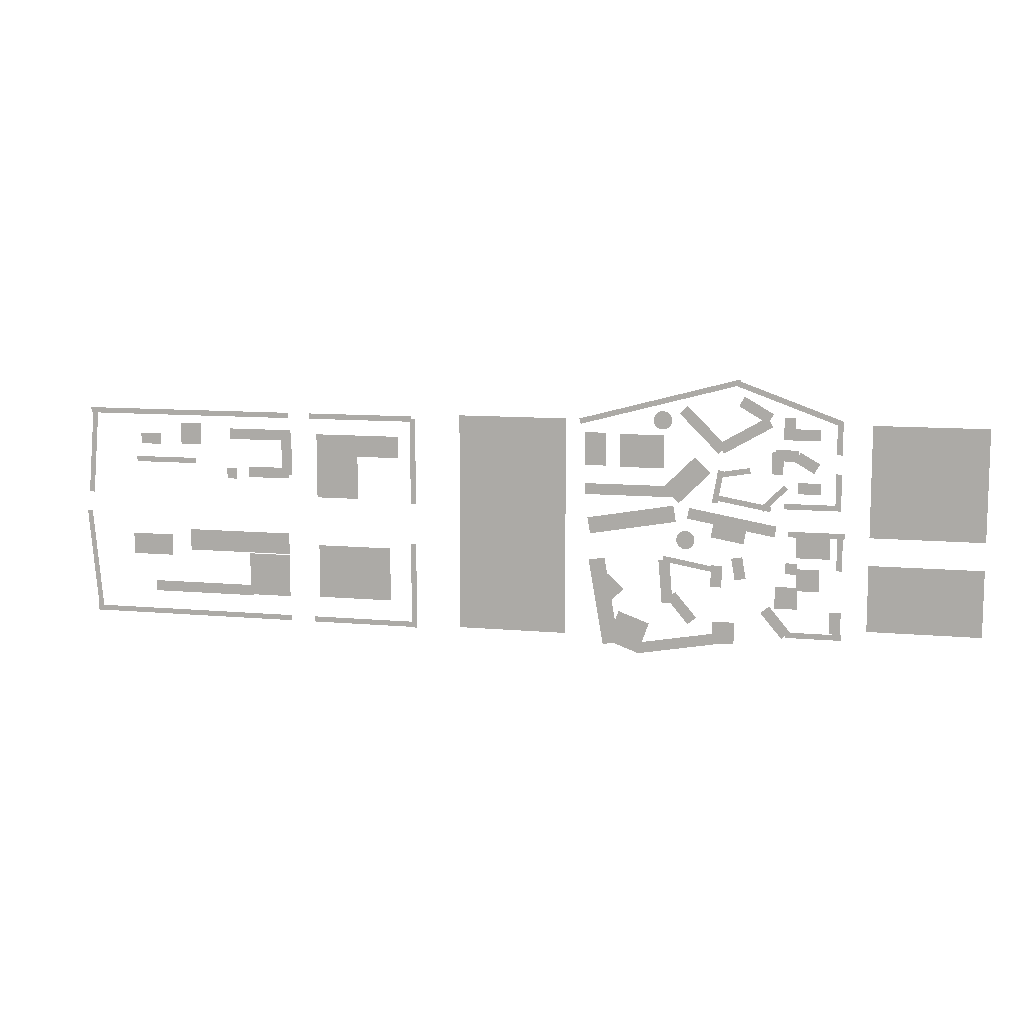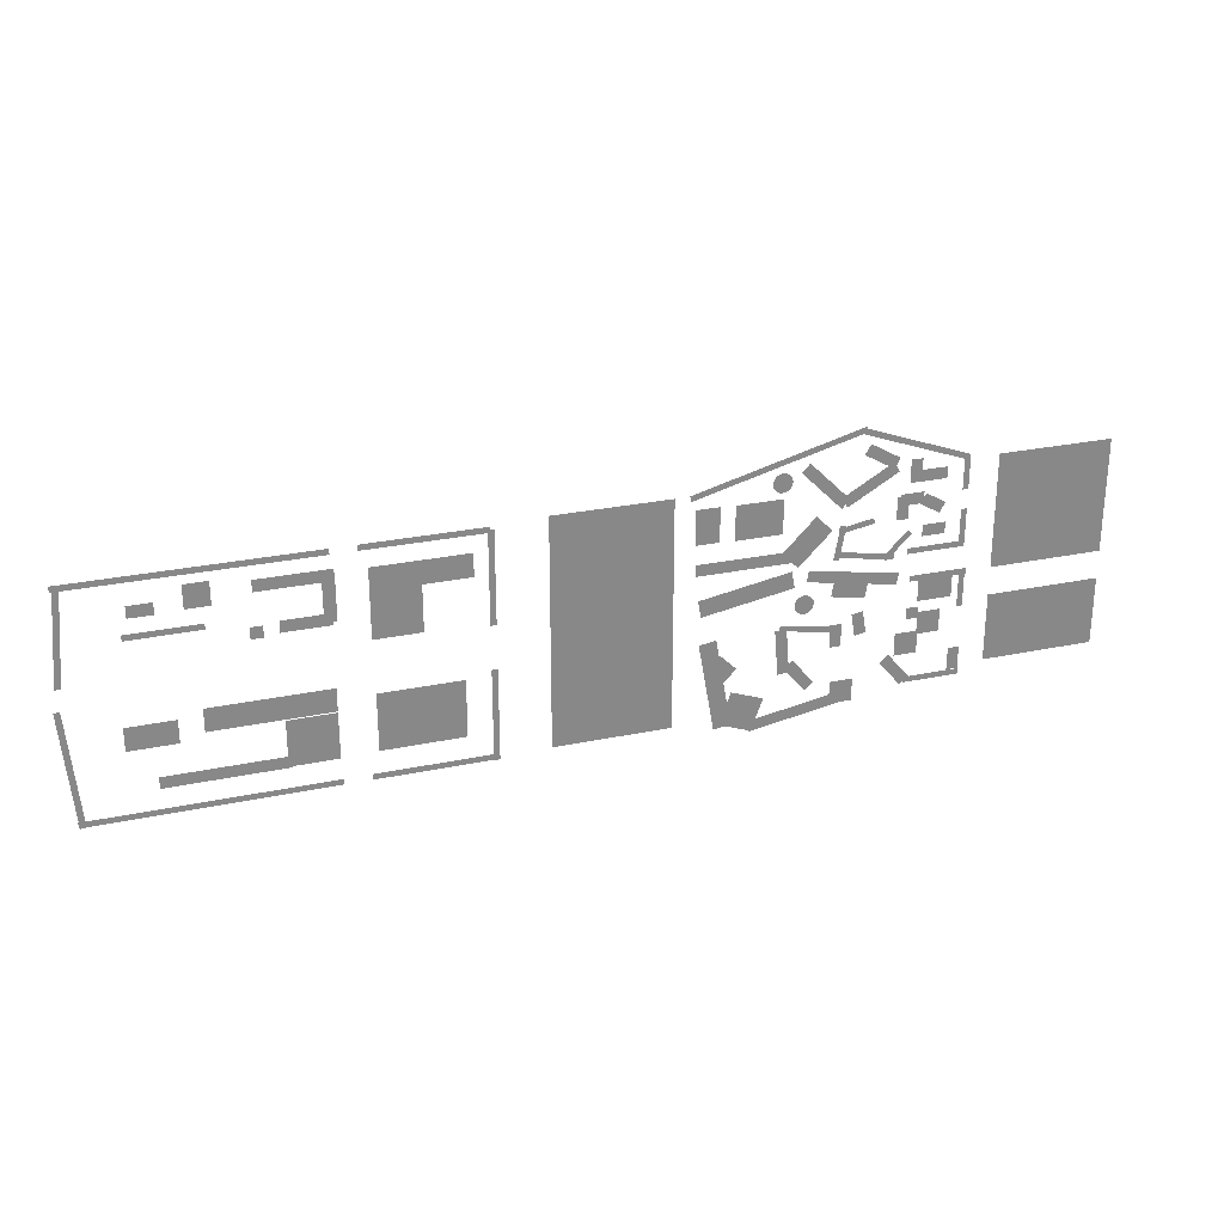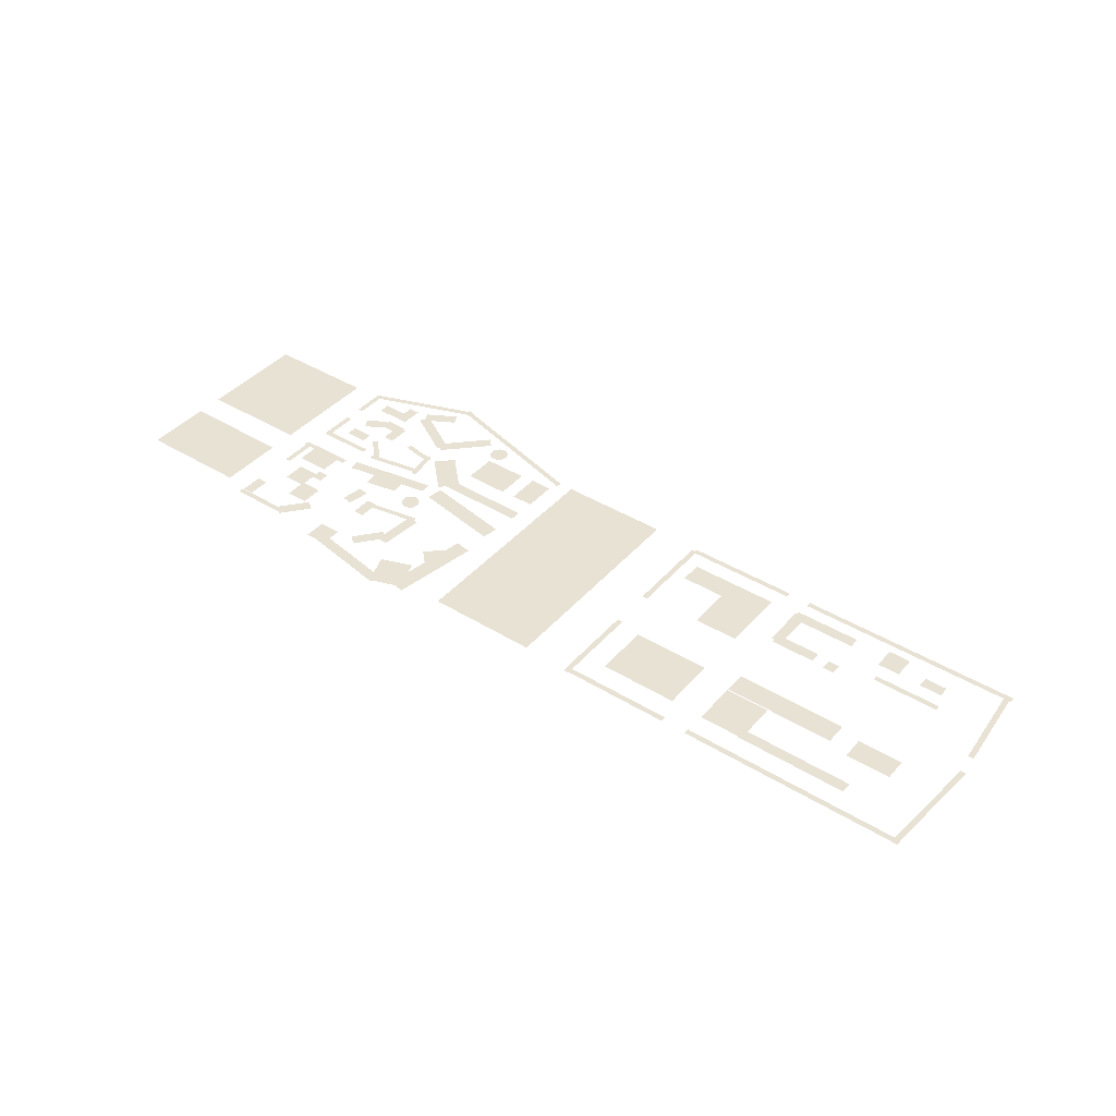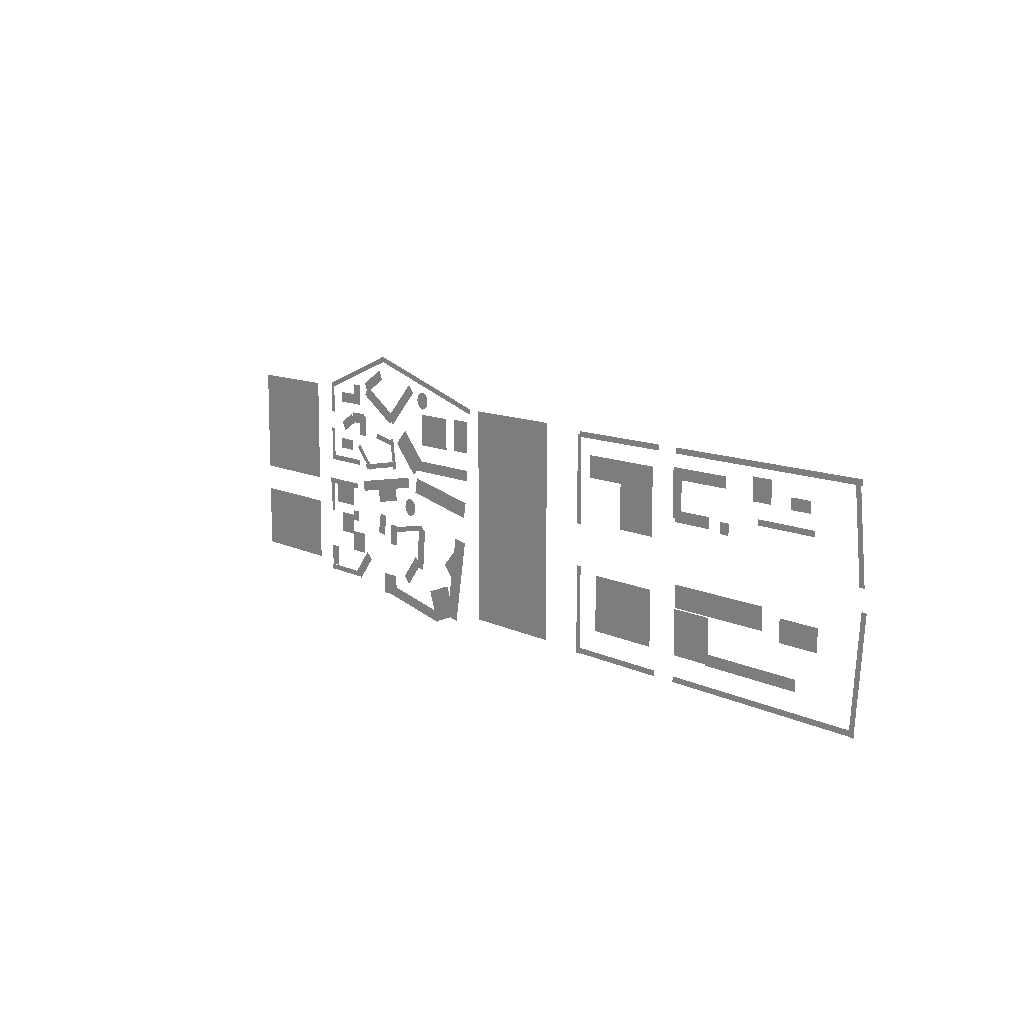
<metadata>
{"format":"obj","ext":"obj","renderer":"f3d","projection":"perspective","resolution":1024,"background":"white","views":[{"elev":10.0,"azim":13.2,"up":"+Z"},{"elev":26.8,"azim":-18.3,"up":"+Z"},{"elev":40.9,"azim":-143.1,"up":"+Y"},{"elev":10.7,"azim":-128.7,"up":"+Z"}]}
</metadata>
<code>
v -1301 0 2136
v -1265 0 2205
v -1210 0 2261
v -1140 0 2296
v -1063 0 2308
v -985.9 0 2296
v -916.2 0 2261
v -860.9 0 2205
v -825.4 0 2136
v -813.2 0 2058
v -825.4 0 1981
v -860.9 0 1912
v -916.2 0 1856
v -985.9 0 1821
v -1063 0 1808
v -1140 0 1821
v -1210 0 1856
v -1265 0 1912
v -1301 0 1981
v -1313 0 2058
v -640.9 0 -1114
v -605.4 0 -1045
v -550.1 0 -989.3
v -480.4 0 -953.8
v -403.2 0 -941.5
v -325.9 0 -953.8
v -256.2 0 -989.3
v -200.9 0 -1045
v -165.4 0 -1114
v -153.2 0 -1192
v -165.4 0 -1269
v -200.9 0 -1338
v -256.2 0 -1394
v -325.9 0 -1429
v -403.2 0 -1442
v -480.4 0 -1429
v -550.1 0 -1394
v -605.4 0 -1338
v -640.9 0 -1269
v -653.2 0 -1192
v 3189 0 480
v 3189 0 180
v 2589 0 180
v 2589 0 480
v 600 0 -1860
v 600 0 -2460
v 300 0 -2460
v 300 0 -1860
v -1020 0 1653
v -1020 0 753
v -2220 0 753
v -2220 0 1653
v -2601 0 1674
v -2601 0 774
v -3201 0 774
v -3201 0 1674
v -1.56e+04 0 1260
v -1.56e+04 0 960
v -1.62e+04 0 960
v -1.62e+04 0 1260
v 992.9 0 3208
v 1032 0 3063
v -3315 0 1898
v -3354 0 2043
v -3723 0 2034
v -3723 0 -3966
v -6723 0 -3966
v -6723 0 2034
v -8490 0 1380
v -8490 0 780
v -1.089e+04 0 780
v -1.089e+04 0 1380
v 3155 0 999.9
v 3005 0 740.1
v 2485 0 1040
v 2635 0 1300
v 1895 0 -185.4
v 1869 0 -333.1
v 391.4 0 -72.62
v 417.4 0 75.1
v 7500 0 -1680
v 7500 0 -3480
v 4500 0 -3480
v 4500 0 -1680
v 3585 0 750
v 3735 0 750
v 3735 0 -150
v 3585 0 -150
v 1890 0 1290
v 2190 0 1290
v 2190 0 690
v 1890 0 690
v 3585 0 2160
v 3735 0 2160
v 3735 0 1260
v 3585 0 1260
v 3849 0 -846
v 3849 0 -996
v 2349 0 -996
v 2349 0 -846
v 3715 0 2167
v 3664 0 2026
v 844.8 0 3053
v 896.1 0 3194
v 7500 0 2070
v 7500 0 -930
v 4500 0 -930
v 4500 0 2070
v 3726 0 -93
v 3726 0 -243
v 2226 0 -243
v 2226 0 -93
v 3657 0 -966
v 3807 0 -966
v 3807 0 -1866
v 3657 0 -1866
v -1.167e+04 0 1470
v -1.167e+04 0 1170
v -1.347e+04 0 1170
v -1.347e+04 0 1470
v -1.164e+04 0 1380
v -1.164e+04 0 180
v -1.194e+04 0 180
v -1.194e+04 0 1380
v -9690 0 780
v -9690 0 -420
v -1.089e+04 0 -420
v -1.089e+04 0 780
v 2580 0 1350
v 2580 0 1050
v 1980 0 1050
v 1980 0 1350
v -1.533e+04 0 -1680
v -1.533e+04 0 -2280
v -1.653e+04 0 -2280
v -1.653e+04 0 -1680
v -1.455e+04 0 585
v -1.455e+04 0 435
v -1.635e+04 0 435
v -1.635e+04 0 585
v -8760 0 -1800
v -8760 0 -3300
v -1.086e+04 0 -3300
v -1.086e+04 0 -1800
v -1.329e+04 0 330
v -1.329e+04 0 30
v -1.359e+04 0 30
v -1.359e+04 0 330
v -1.437e+04 0 1590
v -1.437e+04 0 990
v -1.497e+04 0 990
v -1.497e+04 0 1590
v -8040 0 -3885
v -8040 0 -4035
v -1.104e+04 0 -4035
v -1.104e+04 0 -3885
v -1.767e+04 0 1892
v -1.752e+04 0 1879
v -1.773e+04 0 -512
v -1.788e+04 0 -498.9
v -8100 0 1965
v -8100 0 1815
v -1.11e+04 0 1815
v -1.11e+04 0 1965
v -8145 0 -1650
v -7995 0 -1650
v -7995 0 -4050
v -8145 0 -4050
v -1.173e+04 0 1965
v -1.173e+04 0 1815
v -1.773e+04 0 1815
v -1.773e+04 0 1965
v -8145 0 1890
v -7995 0 1890
v -7995 0 -510
v -8145 0 -510
v -1.797e+04 0 -1062
v -1.782e+04 0 -1049
v -1.755e+04 0 -4038
v -1.77e+04 0 -4051
v -1.173e+04 0 -3885
v -1.173e+04 0 -4035
v -1.773e+04 0 -4035
v -1.773e+04 0 -3885
v -1.173e+04 0 390
v -1.173e+04 0 90
v -1.293e+04 0 90
v -1.293e+04 0 390
v -2520 0 -2216
v -2096 0 -2640
v -2520 0 -3064
v -2944 0 -2640
v -780 0 270
v -780 0 -30
v -3180 0 -30
v -3180 0 270
v -1.287e+04 0 -3060
v -1.287e+04 0 -3360
v -1.587e+04 0 -3360
v -1.587e+04 0 -3060
v -1.176e+04 0 -1500
v -1.176e+04 0 -2100
v -1.476e+04 0 -2100
v -1.476e+04 0 -1500
v -1.176e+04 0 -2130
v -1.176e+04 0 -3330
v -1.296e+04 0 -3330
v -1.296e+04 0 -2130
v 1146 0 -1599
v 1250 0 -2189
v 954.4 0 -2241
v 850.2 0 -1651
v -177.9 0 1086
v 246.4 0 662.1
v -602.1 0 -186.4
v -1026 0 237.9
v 481.6 0 -1916
v 455.6 0 -2064
v -1022 0 -1804
v -995.6 0 -1656
v 960 0 -3420
v 960 0 -4020
v 360 0 -4020
v 360 0 -3420
v 2048 0 -720.7
v 1996 0 -1016
v -367.8 0 -599.3
v -315.7 0 -303.9
v 3150 0 1920
v 3150 0 1620
v 2250 0 1620
v 2250 0 1920
v 2190 0 2220
v 2490 0 2220
v 2490 0 1620
v 2190 0 1620
v 1905 0 2305
v 1755 0 2045
v 975.3 0 2495
v 1125 0 2755
v 1745 0 2215
v 1895 0 1955
v 595.5 0 1205
v 445.5 0 1465
v 666.4 0 1406
v 454.3 0 1194
v -606.4 0 2254
v -394.3 0 2466
v -747.3 0 -260
v -669.2 0 -703.2
v -3033 0 -1120
v -3111 0 -676.8
v -1132 0 -1785
v -832.9 0 -1759
v -728.3 0 -2955
v -1027 0 -2981
v -75.84 0 -3338
v -305.7 0 -3531
v -884.2 0 -2842
v -654.3 0 -2649
v 1171 0 -1244
v 284.7 0 -1087
v 388.9 0 -496.4
v 1275 0 -652.7
v -3070 0 -1857
v -2627 0 -1779
v -2210 0 -4143
v -2653 0 -4221
v -1373 0 -3571
v -1681 0 -4417
v -2527 0 -4109
v -2219 0 -3263
v 585.7 0 -3724
v 637.8 0 -4019
v -1726 0 -4436
v -1778 0 -4141
v 3210 0 -1860
v 3210 0 -2460
v 2610 0 -2460
v 2610 0 -1860
v 2580 0 -960
v 3480 0 -960
v 3480 0 -1560
v 2580 0 -1560
v 2640 0 -2370
v 2640 0 -2970
v 2040 0 -2970
v 2040 0 -2370
v 2610 0 -1710
v 2610 0 -2010
v 2310 0 -2010
v 2310 0 -1710
v 3510 0 -3000
v 3810 0 -3000
v 3810 0 -3600
v 3510 0 -3600
v 3840 0 -3615
v 3840 0 -3765
v 2340 0 -3765
v 2340 0 -3615
v 2474 0 -3608
v 2244 0 -3801
v 1666 0 -3112
v 1896 0 -2919
v 1300 0 842
v 1326 0 694.3
v 439.9 0 538
v 413.8 0 685.7
v 454.3 0 756.2
v 602 0 730.1
v 445.7 0 -156.2
v 298 0 -130.1
v 2215 0 401.2
v 2321 0 295.2
v 1685 0 -341.2
v 1579 0 -235.2
f 1 2 3 4 5 6 7 8 9 10 11 12 13 14 15 16 17 18 19 20
f 21 22 23 24 25 26 27 28 29 30 31 32 33 34 35 36 37 38 39 40
f 41 42 43 44
f 45 46 47 48
f 49 50 51 52
f 53 54 55 56
f 57 58 59 60
f 61 62 63 64
f 65 66 67 68
f 69 70 71 72
f 73 74 75 76
f 77 78 79 80
f 81 82 83 84
f 85 86 87 88
f 89 90 91 92
f 93 94 95 96
f 97 98 99 100
f 101 102 103 104
f 105 106 107 108
f 109 110 111 112
f 113 114 115 116
f 117 118 119 120
f 121 122 123 124
f 125 126 127 128
f 129 130 131 132
f 133 134 135 136
f 137 138 139 140
f 141 142 143 144
f 145 146 147 148
f 149 150 151 152
f 153 154 155 156
f 157 158 159 160
f 161 162 163 164
f 165 166 167 168
f 169 170 171 172
f 173 174 175 176
f 177 178 179 180
f 181 182 183 184
f 185 186 187 188
f 189 190 191 192
f 193 194 195 196
f 197 198 199 200
f 201 202 203 204
f 205 206 207 208
f 209 210 211 212
f 213 214 215 216
f 217 218 219 220
f 221 222 223 224
f 225 226 227 228
f 229 230 231 232
f 233 234 235 236
f 237 238 239 240
f 241 242 243 244
f 245 246 247 248
f 249 250 251 252
f 253 254 255 256
f 257 258 259 260
f 261 262 263 264
f 265 266 267 268
f 269 270 271 272
f 273 274 275 276
f 277 278 279 280
f 281 282 283 284
f 285 286 287 288
f 289 290 291 292
f 293 294 295 296
f 297 298 299 300
f 301 302 303 304
f 305 306 307 308
f 309 310 311 312
f 313 314 315 316

</code>
